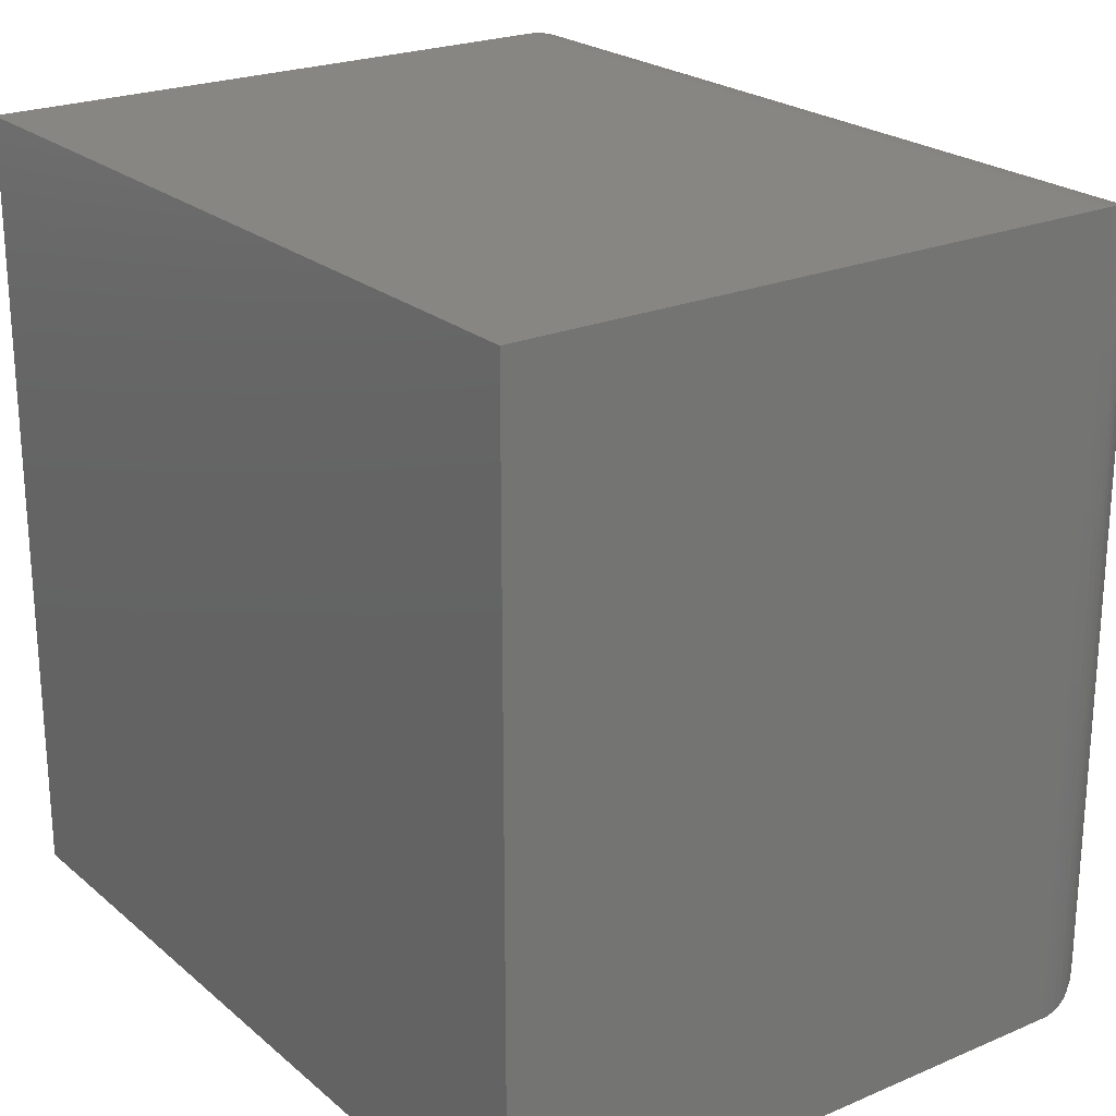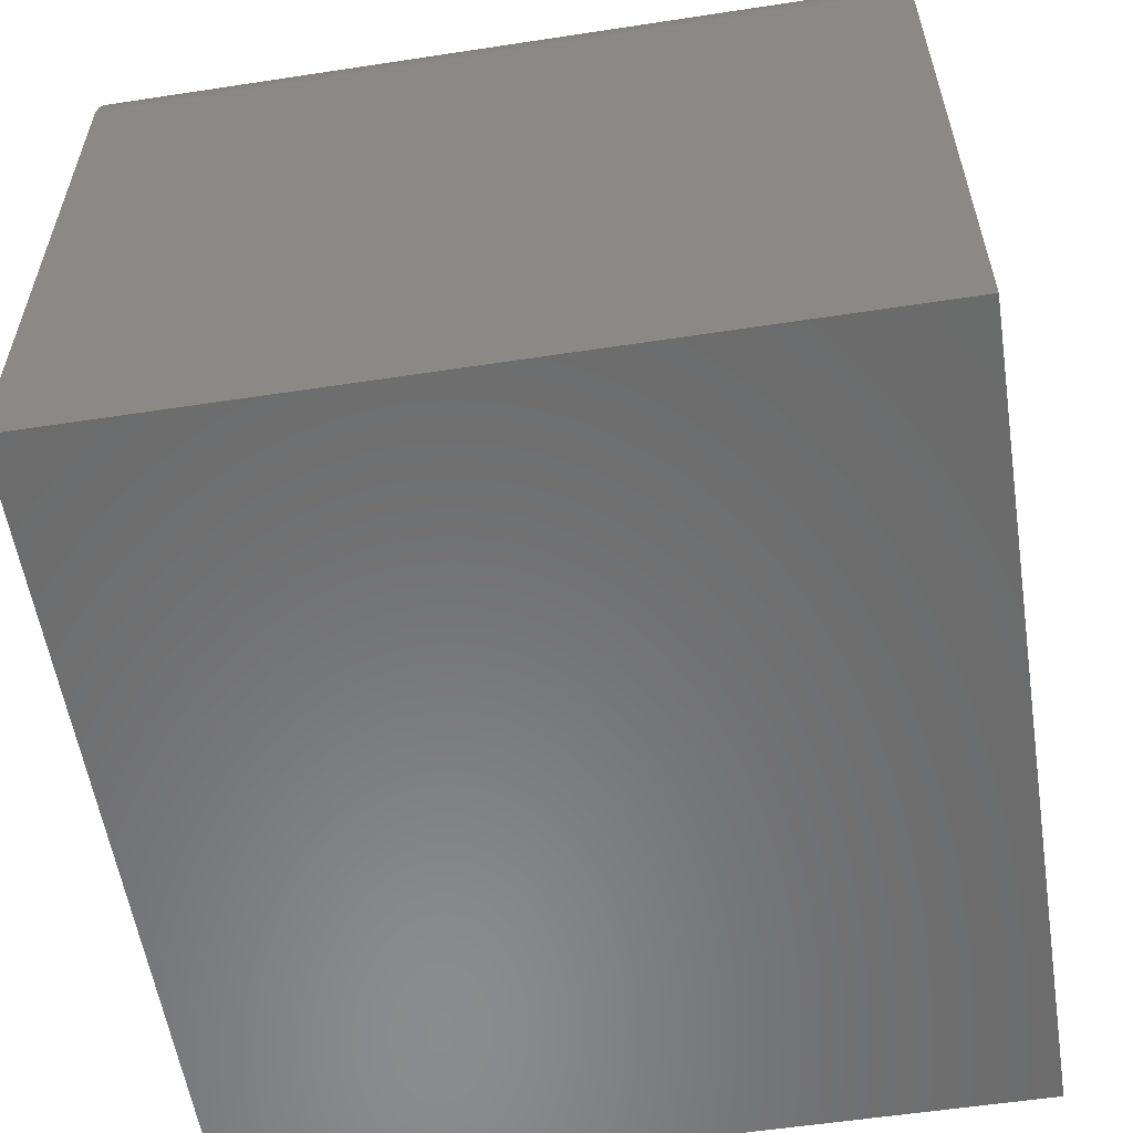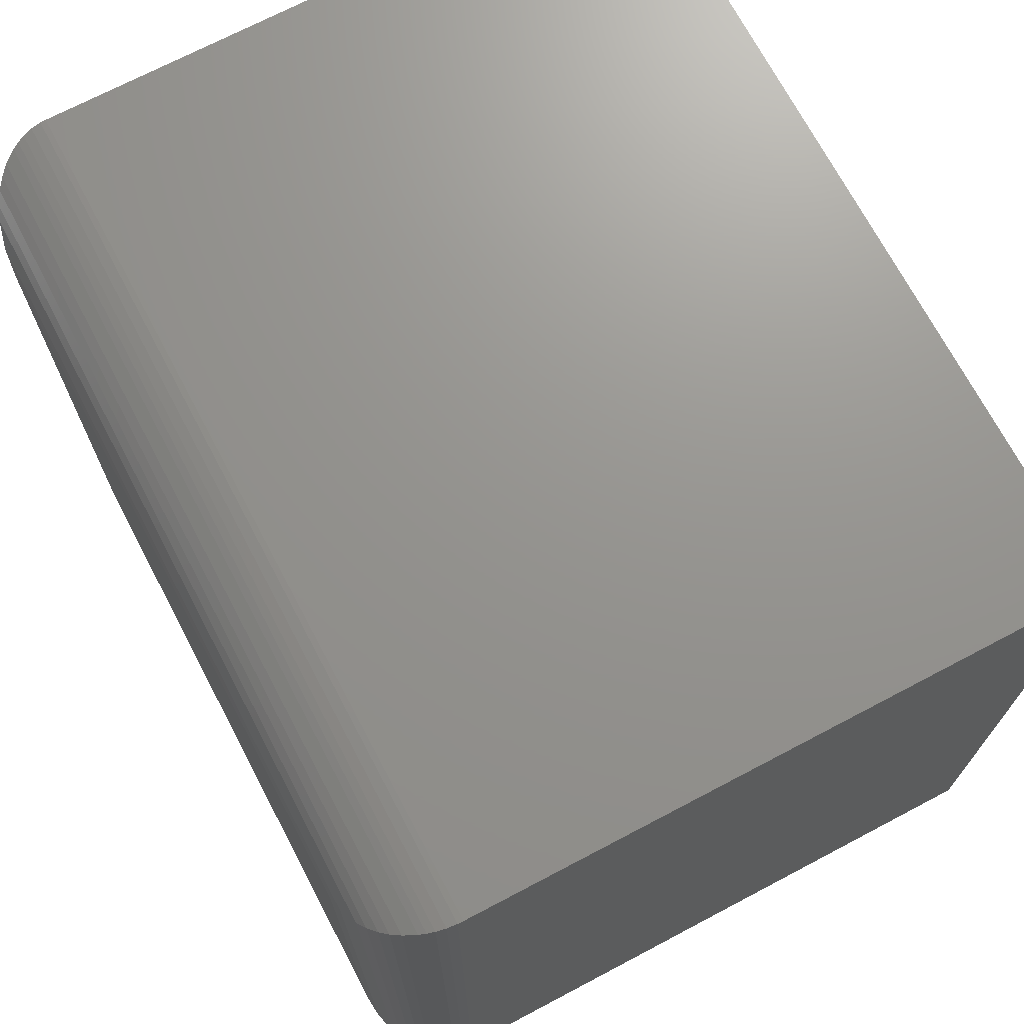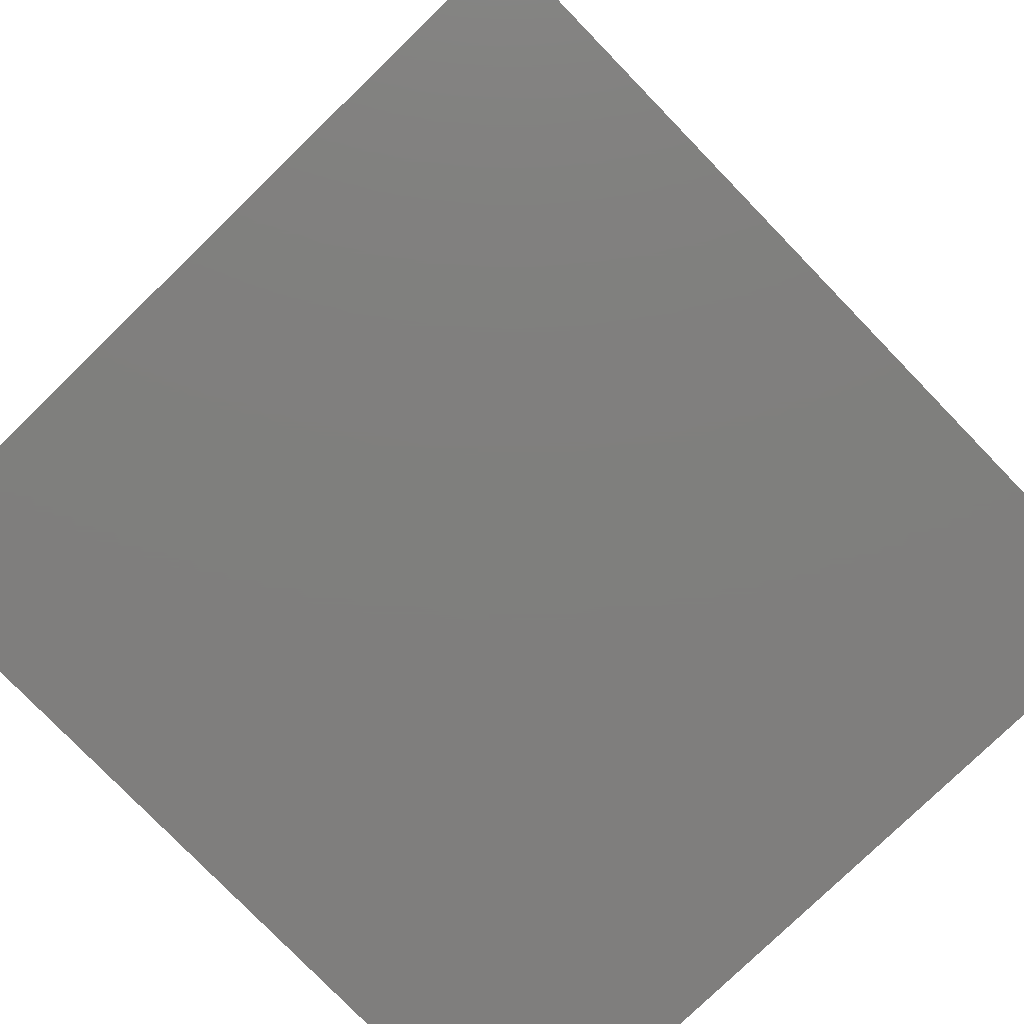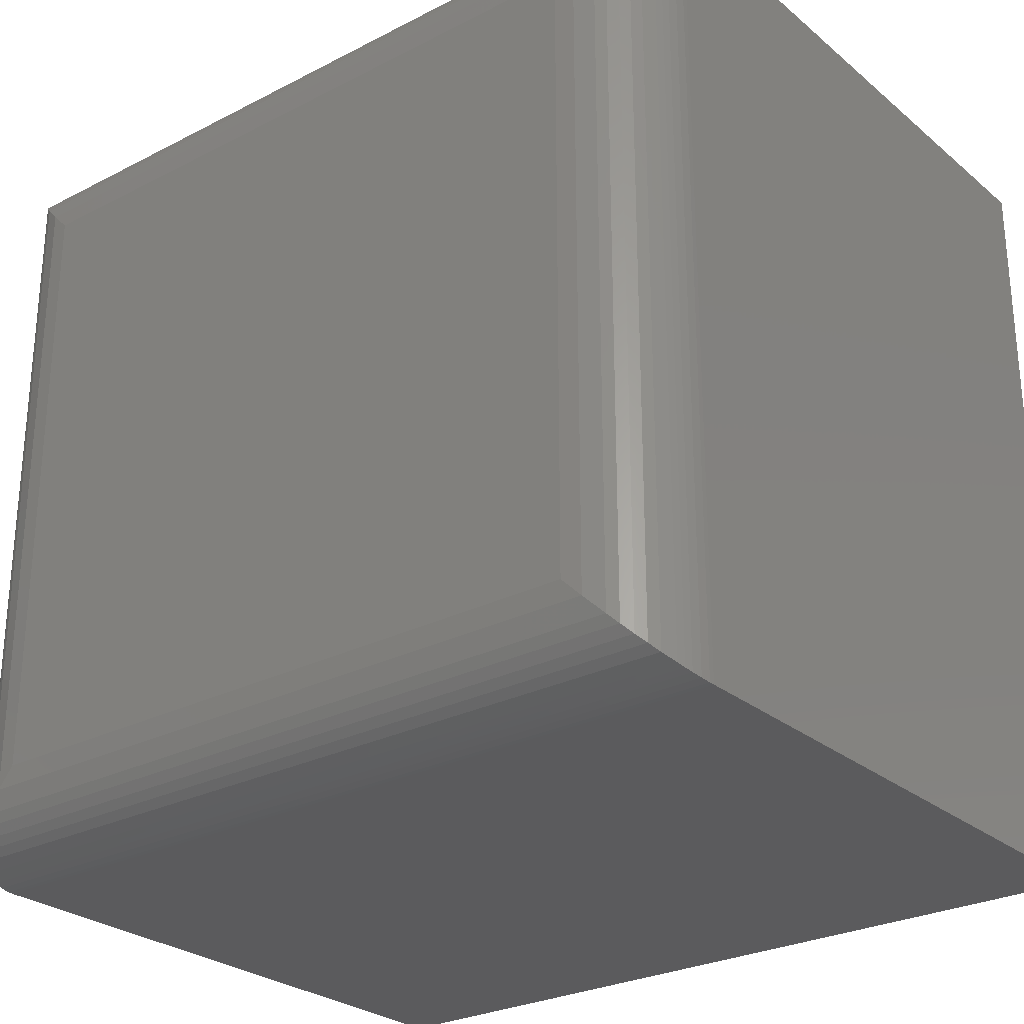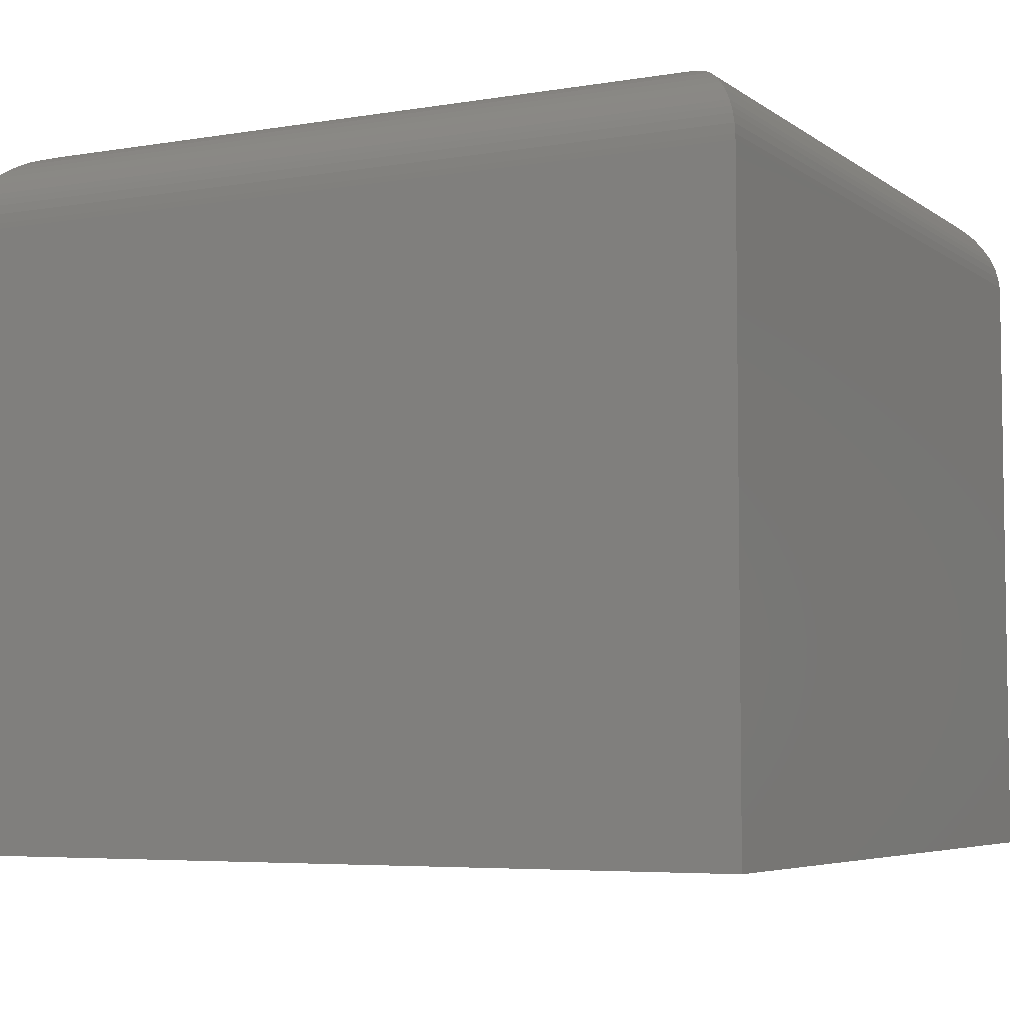
<metadata>
{"format":"stl","ext":"stl","renderer":"f3d","projection":"perspective","resolution":1024,"background":"white","views":[{"elev":23.0,"azim":54.2,"up":"+Z"},{"elev":-57.0,"azim":99.0,"up":"+Y"},{"elev":71.0,"azim":-117.8,"up":"+Z"},{"elev":-78.8,"azim":134.1,"up":"+Y"},{"elev":-27.2,"azim":-141.5,"up":"+Z"},{"elev":-5.5,"azim":-152.7,"up":"+Y"}]}
</metadata>
<code>
# stl→obj: 56 verts, 108 faces
v 0.07812 8.674e-18 -0.6328
v 0.07812 7.021e-17 -0.07854
v 0.6719 8.674e-18 -0.6328
v 0.6719 7.021e-17 -0.07854
v 4.351e-17 -0.6328 -0.0004112
v 4.351e-17 -0.07812 -0.0004112
v 0 -0.6328 -0.7109
v 0 -0.07812 -0.7109
v 0.75 -0.6328 -0.0004112
v 0.75 -0.07812 -0.0004112
v 0.75 -0.6328 -0.7109
v 0.75 -0.07812 -0.7109
v 0.6894 -0.002 -0.6504
v 0.06056 -0.002 -0.6504
v 0.7064 -0.008024 -0.6673
v 0.04364 -0.008024 -0.6673
v 0.715 -0.01296 -0.6759
v 0.02686 -0.01917 -0.6841
v 0.7231 -0.01917 -0.6841
v 0.7299 -0.02576 -0.6908
v 0.02015 -0.02576 -0.6908
v 0.7359 -0.03342 -0.6969
v 0.007824 -0.04405 -0.7031
v 0.7422 -0.04405 -0.7031
v 0.7447 -0.04994 -0.7057
v 0.005261 -0.04994 -0.7057
v 0.7468 -0.05616 -0.7078
v 0.003152 -0.05616 -0.7078
v 0.7488 -0.06456 -0.7098
v 0.001187 -0.06456 -0.7097
v 0.7498 -0.07328 -0.7108
v 0.03503 -0.01296 -0.6759
v 0.01405 -0.03342 -0.6969
v 0.0001505 -0.07328 -0.7108
v 0.06056 -0.002 -0.06097
v 0.04364 -0.008024 -0.04405
v 0.02687 -0.01917 -0.02727
v 0.02015 -0.02576 -0.02056
v 0.007825 -0.04405 -0.008235
v 0.005262 -0.04994 -0.005672
v 0.003152 -0.05616 -0.003563
v 0.001188 -0.06456 -0.001599
v 0.03504 -0.01296 -0.03544
v 0.01405 -0.03342 -0.01447
v 0.0001505 -0.07328 -0.0005617
v 0.6894 -0.002 -0.06097
v 0.7064 -0.008024 -0.04406
v 0.7231 -0.01917 -0.02728
v 0.7299 -0.02576 -0.02056
v 0.7422 -0.04405 -0.008237
v 0.7447 -0.04994 -0.005673
v 0.7468 -0.05616 -0.003563
v 0.7488 -0.06456 -0.001599
v 0.715 -0.01296 -0.03545
v 0.7359 -0.03342 -0.01447
v 0.7498 -0.07328 -0.0005617
f 1 2 3
f 3 2 4
f 5 6 7
f 7 6 8
f 9 10 5
f 5 10 6
f 11 12 9
f 9 12 10
f 7 8 11
f 11 8 12
f 1 13 14
f 1 3 13
f 14 13 15
f 14 15 16
f 16 15 17
f 18 19 20
f 18 20 21
f 21 20 22
f 23 24 25
f 23 25 26
f 26 25 27
f 26 27 28
f 28 27 29
f 28 29 30
f 30 29 31
f 19 18 17
f 17 18 32
f 17 32 16
f 24 23 22
f 22 23 33
f 22 33 21
f 12 8 31
f 31 8 34
f 31 34 30
f 2 14 35
f 2 1 14
f 35 14 16
f 35 16 36
f 36 16 32
f 37 18 21
f 37 21 38
f 38 21 33
f 39 23 26
f 39 26 40
f 40 26 28
f 40 28 41
f 41 28 30
f 41 30 42
f 42 30 34
f 18 37 32
f 32 37 43
f 32 43 36
f 23 39 33
f 33 39 44
f 33 44 38
f 8 6 34
f 34 6 45
f 34 45 42
f 4 35 46
f 4 2 35
f 46 35 36
f 46 36 47
f 47 36 43
f 48 37 38
f 48 38 49
f 49 38 44
f 50 39 40
f 50 40 51
f 51 40 41
f 51 41 52
f 52 41 42
f 52 42 53
f 53 42 45
f 37 48 43
f 43 48 54
f 43 54 47
f 39 50 44
f 44 50 55
f 44 55 49
f 6 10 45
f 45 10 56
f 45 56 53
f 3 46 13
f 3 4 46
f 13 46 47
f 13 47 15
f 15 47 54
f 19 48 49
f 19 49 20
f 20 49 55
f 24 50 51
f 24 51 25
f 25 51 52
f 25 52 27
f 27 52 53
f 27 53 29
f 29 53 56
f 48 19 54
f 54 19 17
f 54 17 15
f 50 24 55
f 55 24 22
f 55 22 20
f 10 12 56
f 56 12 31
f 56 31 29
f 7 11 5
f 5 11 9

</code>
